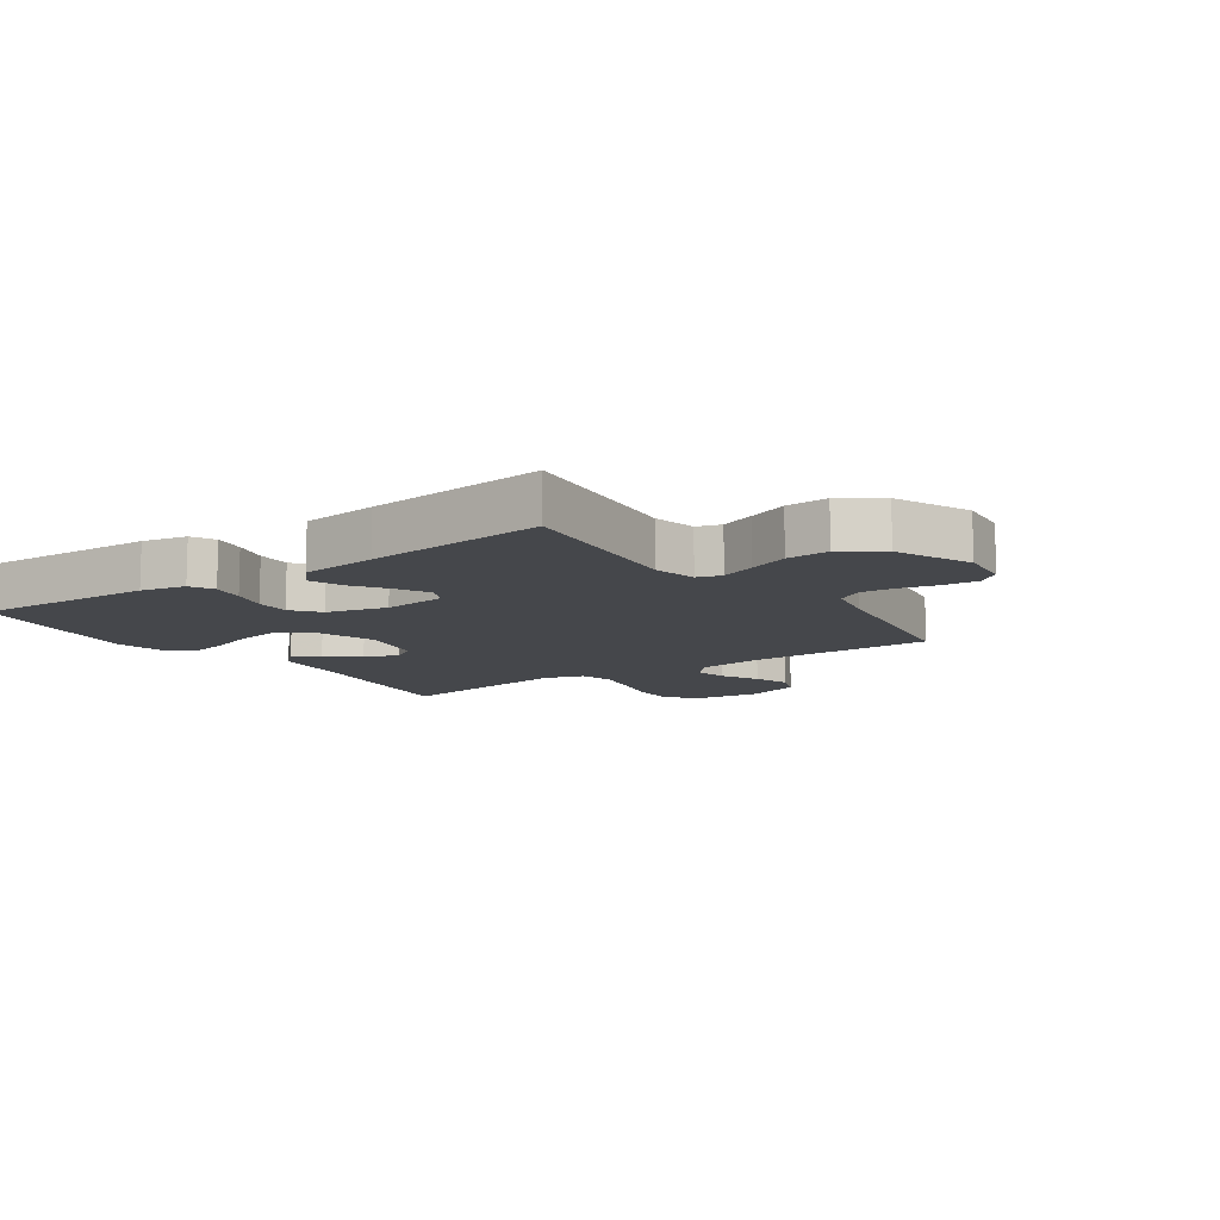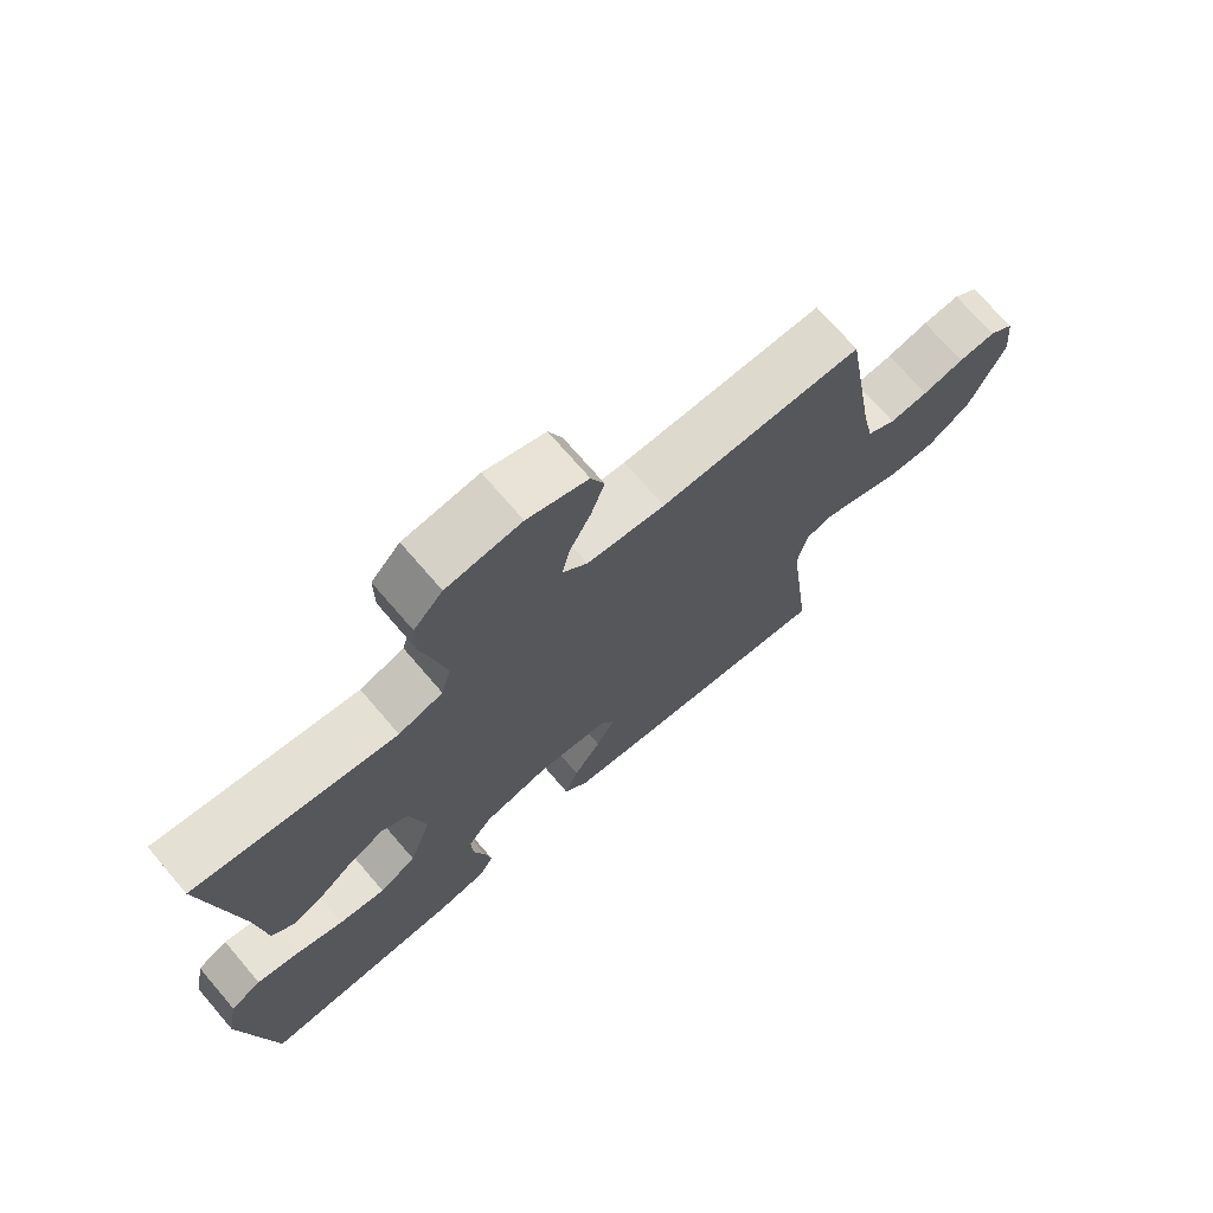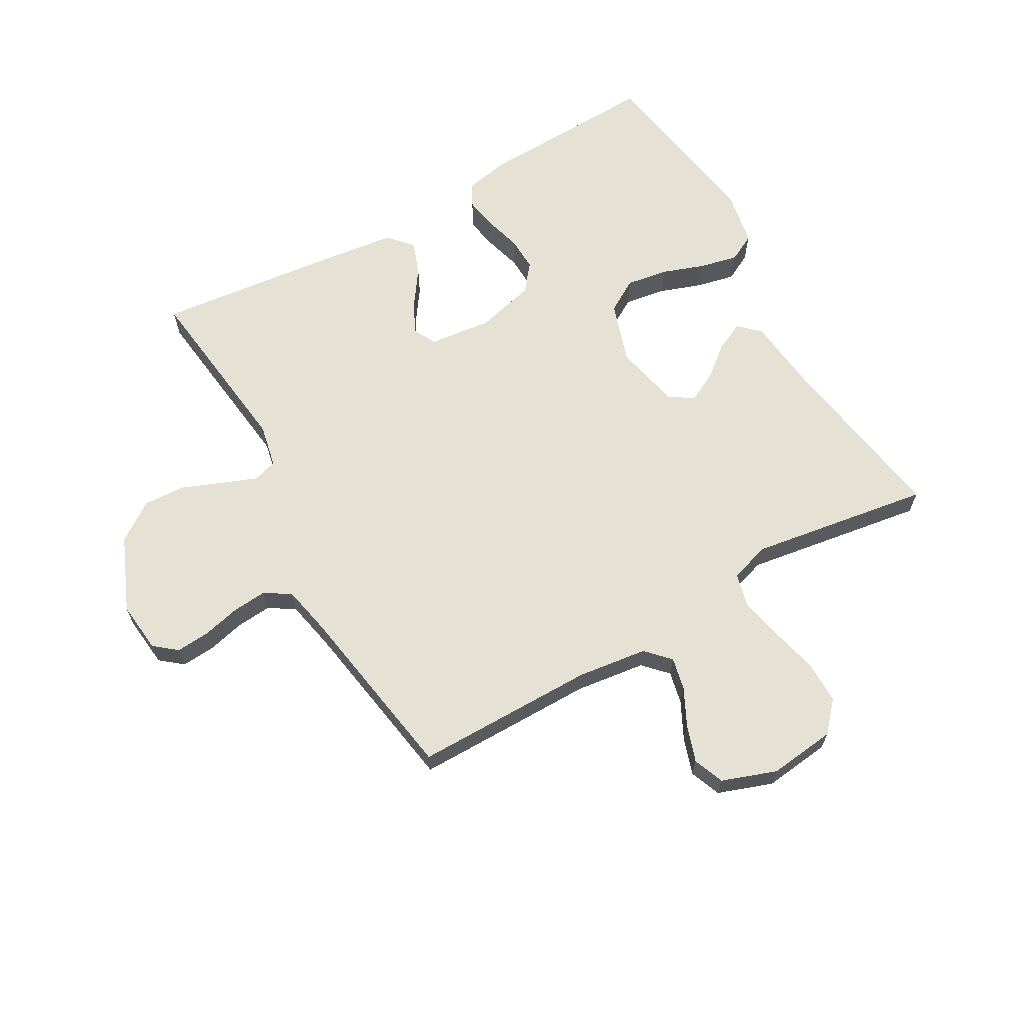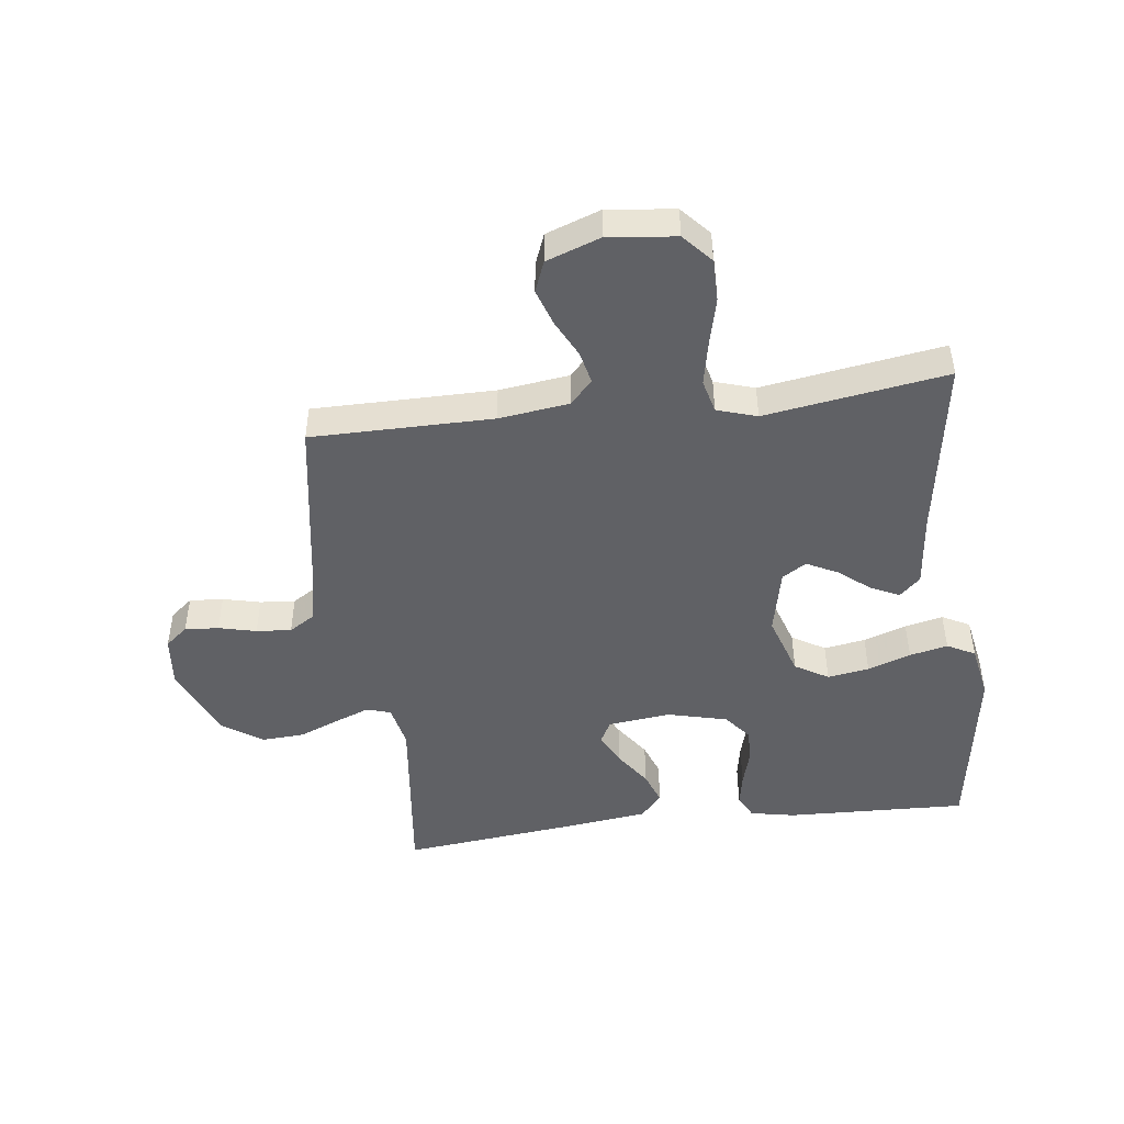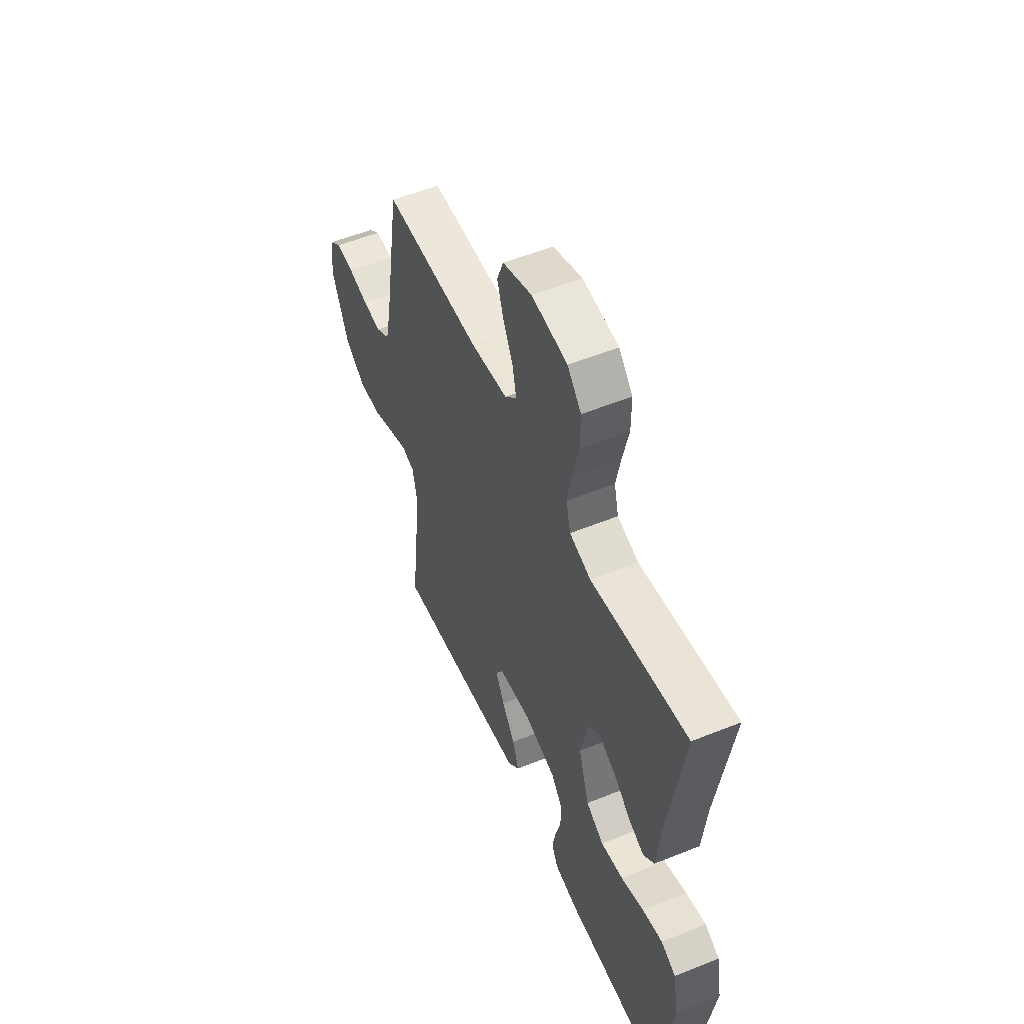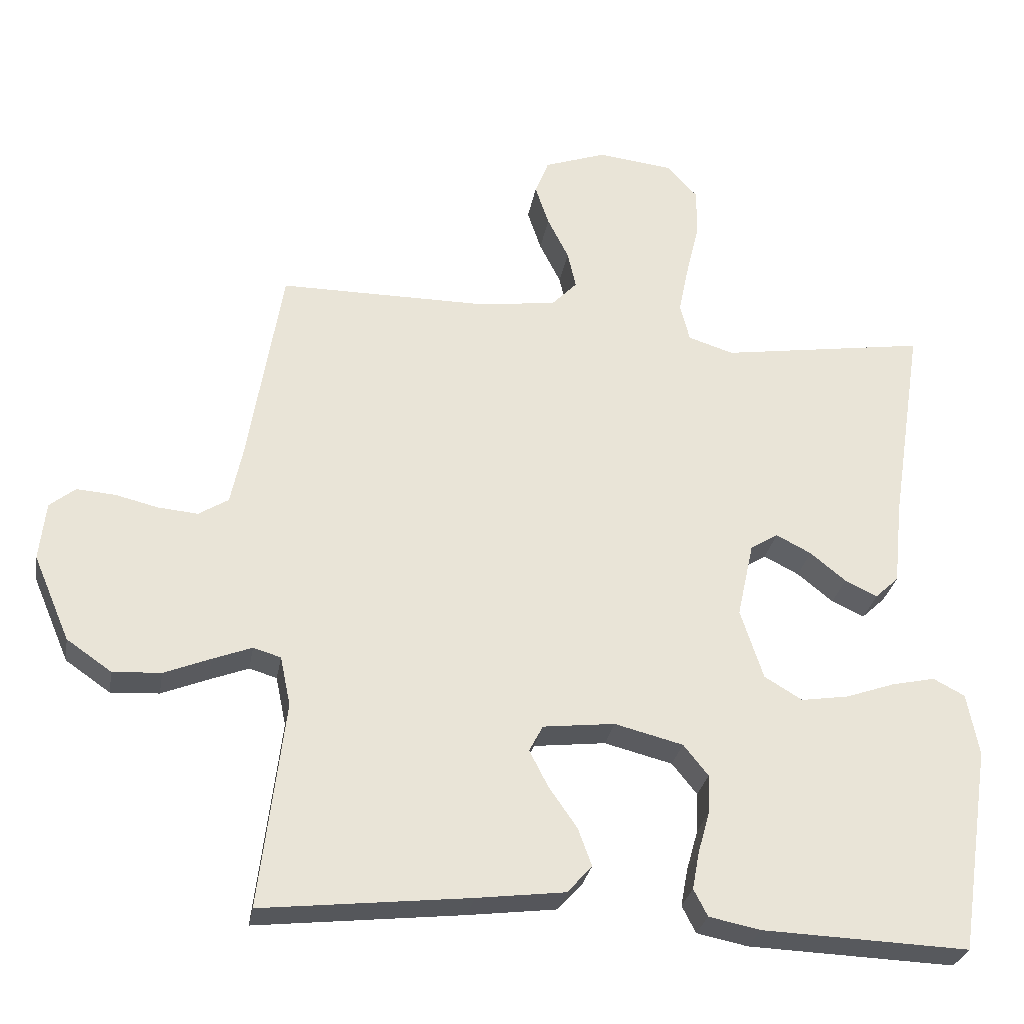
<metadata>
{"format":"obj","ext":"obj","renderer":"f3d","projection":"perspective","resolution":1024,"background":"white","views":[{"elev":-10.6,"azim":-145.1,"up":"+Y"},{"elev":72.0,"azim":139.3,"up":"+Z"},{"elev":65.0,"azim":-29.6,"up":"+Y"},{"elev":-47.1,"azim":7.2,"up":"+Y"},{"elev":53.8,"azim":66.7,"up":"+Z"},{"elev":-28.8,"azim":-9.8,"up":"+Z"}]}
</metadata>
<code>
v 0.5 0.07 0.5
v 0.453 0.07 0.2
v 0.44 0.07 0.077
v 0.406 0.07 0.045
v 0.359 0.07 0.067
v 0.307 0.07 0.109
v 0.256 0.07 0.135
v 0.216 0.07 0.11
v 0.192 0.07 0
v 0.225 0.07 -0.102
v 0.28 0.07 -0.135
v 0.349 0.07 -0.124
v 0.42 0.07 -0.099
v 0.483 0.07 -0.085
v 0.529 0.07 -0.109
v 0.546 0.07 -0.2
v 0.5 0.07 -0.5
v 0.2 0.07 -0.489
v 0.126 0.07 -0.474
v 0.106 0.07 -0.435
v 0.116 0.07 -0.381
v 0.133 0.07 -0.321
v 0.135 0.07 -0.264
v 0.099 0.07 -0.219
v 0 0.07 -0.194
v -0.104 0.07 -0.206
v -0.124 0.07 -0.244
v -0.097 0.07 -0.297
v -0.056 0.07 -0.356
v -0.036 0.07 -0.411
v -0.072 0.07 -0.451
v -0.2 0.07 -0.467
v -0.5 0.07 -0.5
v -0.464 0.07 -0.2
v -0.479 0.07 -0.128
v -0.519 0.07 -0.116
v -0.576 0.07 -0.138
v -0.643 0.07 -0.165
v -0.713 0.07 -0.169
v -0.778 0.07 -0.124
v -0.831 0.07 0
v -0.822 0.07 0.085
v -0.785 0.07 0.115
v -0.729 0.07 0.111
v -0.667 0.07 0.096
v -0.609 0.07 0.091
v -0.566 0.07 0.118
v -0.549 0.07 0.2
v -0.5 0.07 0.5
v -0.2 0.07 0.5
v -0.084 0.07 0.515
v -0.047 0.07 0.554
v -0.059 0.07 0.608
v -0.09 0.07 0.67
v -0.11 0.07 0.73
v -0.09 0.07 0.781
v 0 0.07 0.813
v 0.111 0.07 0.8
v 0.154 0.07 0.752
v 0.154 0.07 0.682
v 0.135 0.07 0.603
v 0.12 0.07 0.53
v 0.134 0.07 0.475
v 0.2 0.07 0.454
v 0.5 0 0.5
v 0.453 0 0.2
v 0.44 0 0.077
v 0.406 0 0.045
v 0.359 0 0.067
v 0.307 0 0.109
v 0.256 0 0.135
v 0.216 0 0.11
v 0.192 0 0
v 0.225 0 -0.102
v 0.28 0 -0.135
v 0.349 0 -0.124
v 0.42 0 -0.099
v 0.483 0 -0.085
v 0.529 0 -0.109
v 0.546 0 -0.2
v 0.5 0 -0.5
v 0.2 0 -0.489
v 0.126 0 -0.474
v 0.106 0 -0.435
v 0.116 0 -0.381
v 0.133 0 -0.321
v 0.135 0 -0.264
v 0.099 0 -0.219
v 0 0 -0.194
v -0.104 0 -0.206
v -0.124 0 -0.244
v -0.097 0 -0.297
v -0.056 0 -0.356
v -0.036 0 -0.411
v -0.072 0 -0.451
v -0.2 0 -0.467
v -0.5 0 -0.5
v -0.464 0 -0.2
v -0.479 0 -0.128
v -0.519 0 -0.116
v -0.576 0 -0.138
v -0.643 0 -0.165
v -0.713 0 -0.169
v -0.778 0 -0.124
v -0.831 0 0
v -0.822 0 0.085
v -0.785 0 0.115
v -0.729 0 0.111
v -0.667 0 0.096
v -0.609 0 0.091
v -0.566 0 0.118
v -0.549 0 0.2
v -0.5 0 0.5
v -0.2 0 0.5
v -0.084 0 0.515
v -0.047 0 0.554
v -0.059 0 0.608
v -0.09 0 0.67
v -0.11 0 0.73
v -0.09 0 0.781
v 0 0 0.813
v 0.111 0 0.8
v 0.154 0 0.752
v 0.154 0 0.682
v 0.135 0 0.603
v 0.12 0 0.53
v 0.134 0 0.475
v 0.2 0 0.454
f 59 60 61
f 58 59 61
f 57 58 61
f 56 57 61
f 55 56 61
f 54 55 61
f 53 54 61
f 52 53 61 62
f 51 52 62 63
f 48 49 50
f 51 63 64
f 50 51 64
f 48 50 64
f 47 48 64
f 43 44 45
f 42 43 45
f 41 42 45
f 40 41 45
f 39 40 45
f 38 39 45
f 37 38 45
f 36 37 45 46
f 47 64 1
f 46 47 1
f 36 46 1
f 35 36 1
f 32 33 34
f 31 32 34
f 30 31 34
f 29 30 34
f 28 29 34
f 20 21 22
f 19 20 22
f 18 19 22
f 17 18 22
f 16 17 22
f 15 16 22
f 14 15 22
f 13 14 22
f 12 13 22
f 11 12 22 23
f 10 11 23 24
f 4 5 6
f 3 4 6
f 2 3 6
f 2 6 7
f 1 2 7
f 35 1 7 8
f 27 28 34 35
f 26 27 35
f 35 8 9
f 26 35 9
f 25 26 9
f 9 10 24 25
f 125 124 123
f 125 123 122
f 125 122 121
f 125 121 120
f 125 120 119
f 125 119 118
f 125 118 117
f 126 125 117 116
f 127 126 116 115
f 114 113 112
f 128 127 115
f 128 115 114
f 128 114 112
f 128 112 111
f 109 108 107
f 109 107 106
f 109 106 105
f 109 105 104
f 109 104 103
f 109 103 102
f 109 102 101
f 110 109 101 100
f 65 128 111
f 65 111 110
f 65 110 100
f 65 100 99
f 98 97 96
f 98 96 95
f 98 95 94
f 98 94 93
f 98 93 92
f 86 85 84
f 86 84 83
f 86 83 82
f 86 82 81
f 86 81 80
f 86 80 79
f 86 79 78
f 86 78 77
f 86 77 76
f 87 86 76 75
f 88 87 75 74
f 70 69 68
f 70 68 67
f 70 67 66
f 71 70 66
f 71 66 65
f 72 71 65 99
f 99 98 92 91
f 99 91 90
f 73 72 99
f 73 99 90
f 73 90 89
f 89 88 74 73
f 1 65 66 2
f 2 66 67 3
f 3 67 68 4
f 4 68 69 5
f 5 69 70 6
f 6 70 71 7
f 7 71 72 8
f 8 72 73 9
f 9 73 74 10
f 10 74 75 11
f 11 75 76 12
f 12 76 77 13
f 13 77 78 14
f 14 78 79 15
f 15 79 80 16
f 16 80 81 17
f 17 81 82 18
f 18 82 83 19
f 19 83 84 20
f 20 84 85 21
f 21 85 86 22
f 22 86 87 23
f 23 87 88 24
f 24 88 89 25
f 25 89 90 26
f 26 90 91 27
f 27 91 92 28
f 28 92 93 29
f 29 93 94 30
f 30 94 95 31
f 31 95 96 32
f 32 96 97 33
f 33 97 98 34
f 34 98 99 35
f 35 99 100 36
f 36 100 101 37
f 37 101 102 38
f 38 102 103 39
f 39 103 104 40
f 40 104 105 41
f 41 105 106 42
f 42 106 107 43
f 43 107 108 44
f 44 108 109 45
f 45 109 110 46
f 46 110 111 47
f 47 111 112 48
f 48 112 113 49
f 49 113 114 50
f 50 114 115 51
f 51 115 116 52
f 52 116 117 53
f 53 117 118 54
f 54 118 119 55
f 55 119 120 56
f 56 120 121 57
f 57 121 122 58
f 58 122 123 59
f 59 123 124 60
f 60 124 125 61
f 61 125 126 62
f 62 126 127 63
f 63 127 128 64
f 64 128 65 1

</code>
